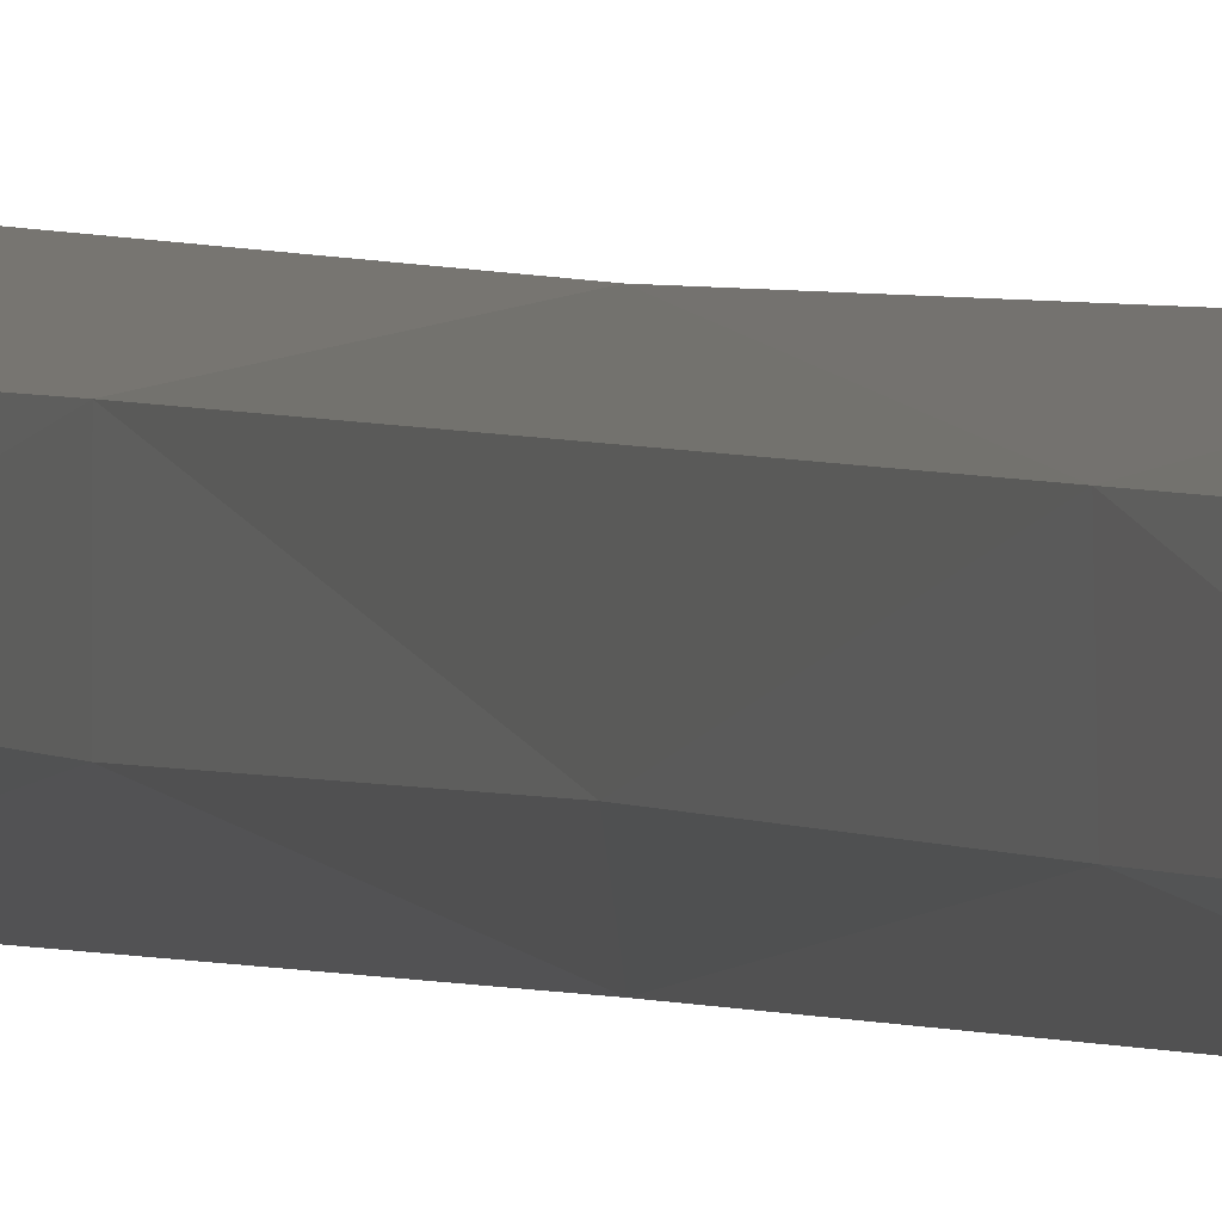
<metadata>
{"format":"obj","ext":"obj","renderer":"f3d","projection":"perspective","resolution":1024,"background":"white","views":[{"elev":2.0,"azim":159.6,"up":"+Y"}]}
</metadata>
<code>
o algae_cube_Cube
v -0.004264 0.09137 -2.354
v -0.005814 0.0666 2.354
v -0.002848 0.0725 -0
v -0.003525 -0.0727 -0
v -0.005087 -0.06449 -1.177
v -0.002953 0.08326 -1.177
v -0.002988 0.07109 1.197
v -0.002265 -0.07261 1.197
v -0.002754 -0.067 -1.765
v -0.003781 0.08796 -1.765
v -0.004805 0.07898 -0.5679
v -0.00382 -0.06895 -0.5679
v -0.004392 -0.07944 0.5986
v -0.005336 0.07601 0.5986
v -0.004663 0.06689 1.773
v -0.004496 -0.07727 1.773
v 0.002455 -0.03262 0
v 0.003946 -0.0377 -1.177
v 0.002658 -0.04002 1.197
v 0.004834 -0.03541 -0.5679
v 0.005477 -0.02922 0.5986
v 0.003807 -0.02585 1.773
v 0.004721 -0.03539 0.2993
v 0.004394 0.04064 0.2993
v 0.002897 -0.03467 -0.2839
v 0.004288 0.04007 -0.2839
v 0.005391 -0.03668 -0.8724
v 0.003116 0.03978 -0.8724
v 0.00295 -0.04206 -1.471
v 0.005674 0.03073 -1.471
v 0.003754 -0.03577 1.485
v 0.005395 0.04835 1.485
v 0.004612 -0.03147 0.8979
v 0.003229 0.03894 0.8979
f 26 24 17
f 17 25 26
f 32 31 19
f 30 28 18
f 26 25 20
f 34 32 19
f 34 33 21
f 28 26 20
f 24 34 21
f 15 2 22
f 21 13 23
f 12 25 4
f 18 5 29
f 33 19 8
f 32 15 22
f 21 23 24
f 20 12 27
f 2 15 16
f 32 7 15
f 30 10 6
f 13 33 8
f 34 14 7
f 17 4 25
f 5 27 12
f 20 27 28
f 8 31 16
f 15 8 16
f 22 16 31
f 26 11 3
f 4 23 13
f 9 29 5
f 14 4 13
f 28 27 18
f 28 6 11
f 18 29 30
f 12 6 5
f 13 21 33
f 22 31 32
f 10 1 9
f 5 18 27
f 19 33 34
f 8 19 31
f 5 10 9
f 10 29 1
f 23 17 24
f 29 9 1
f 12 20 25
f 2 16 22
f 24 3 14
f 4 17 23
f 7 13 8
f 3 12 4
f 26 3 24
f 30 6 28
f 34 7 32
f 28 11 26
f 24 14 34
f 15 7 8
f 14 3 4
f 12 11 6
f 5 6 10
f 10 30 29
f 7 14 13
f 3 11 12

</code>
